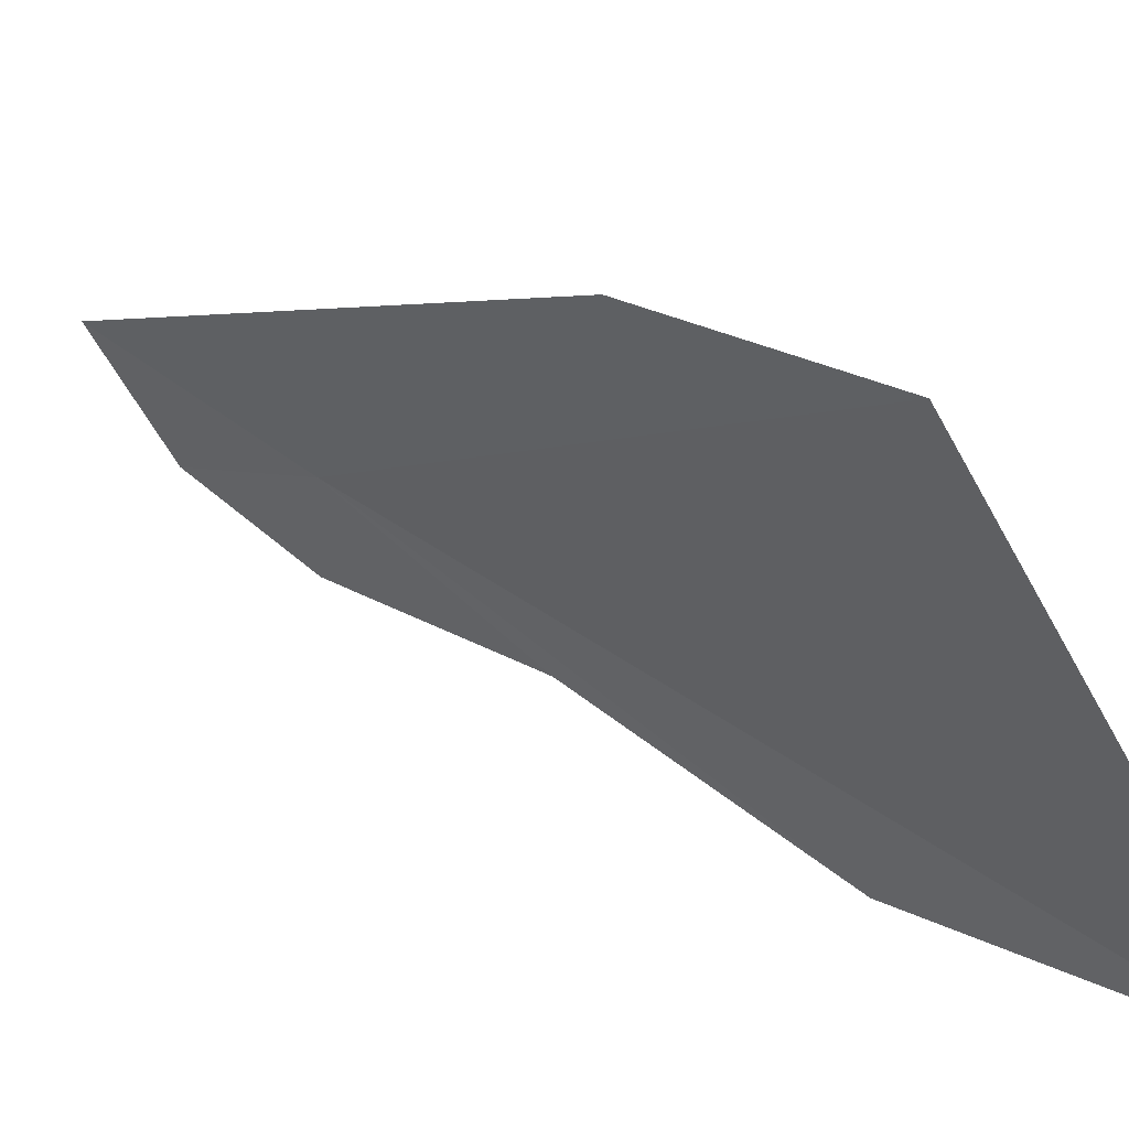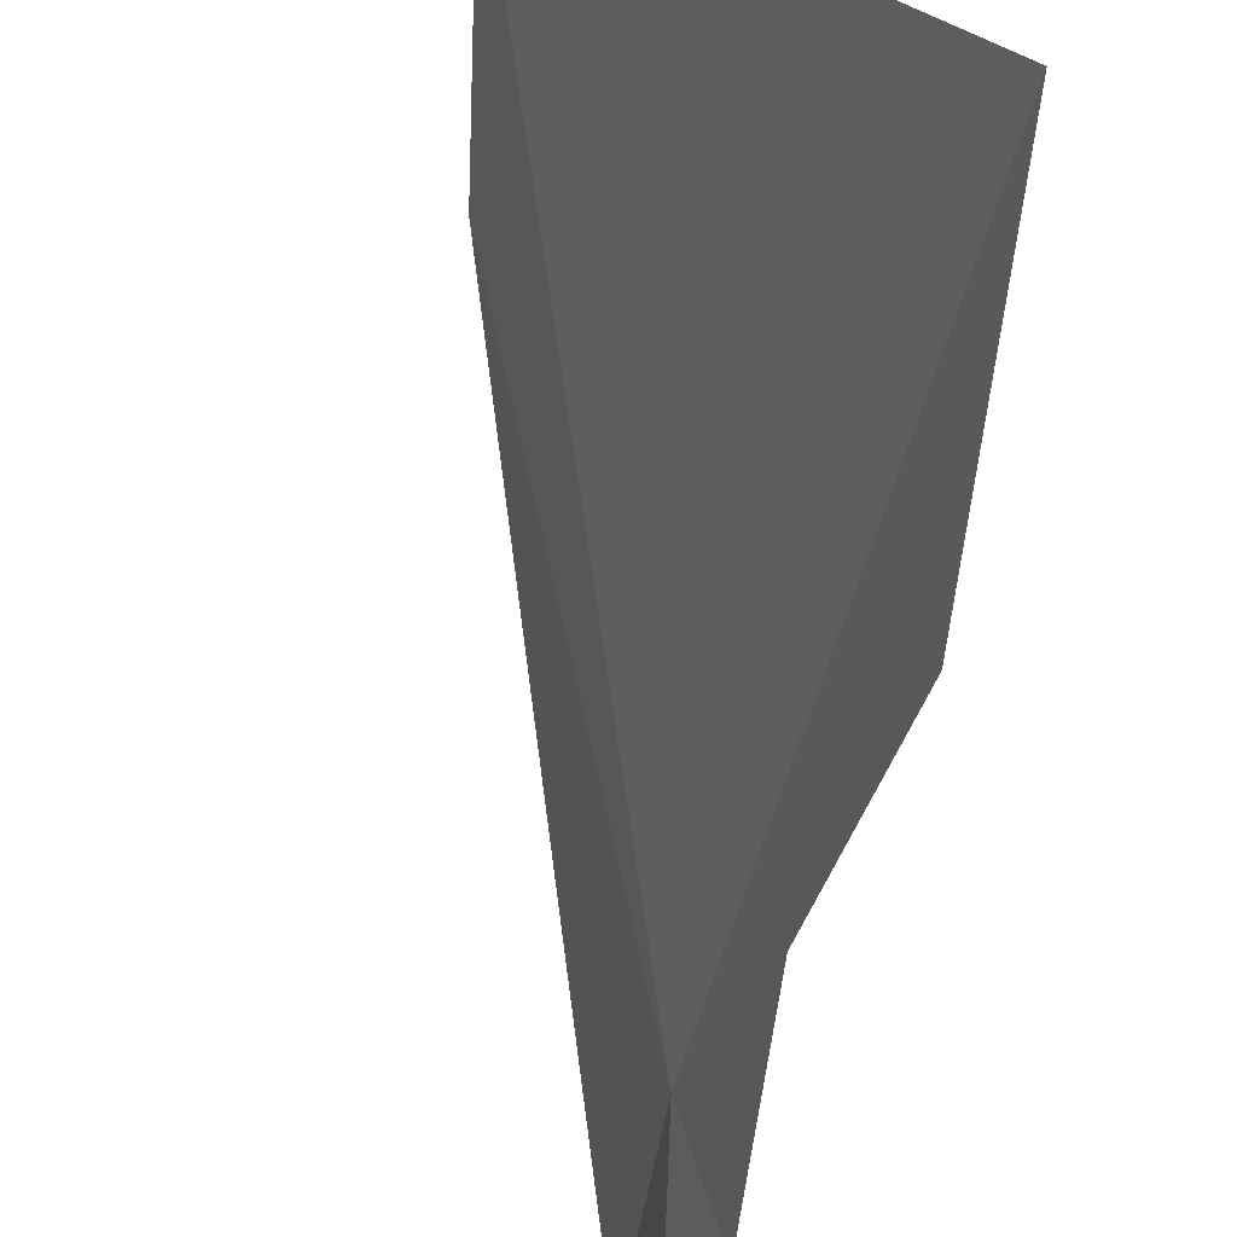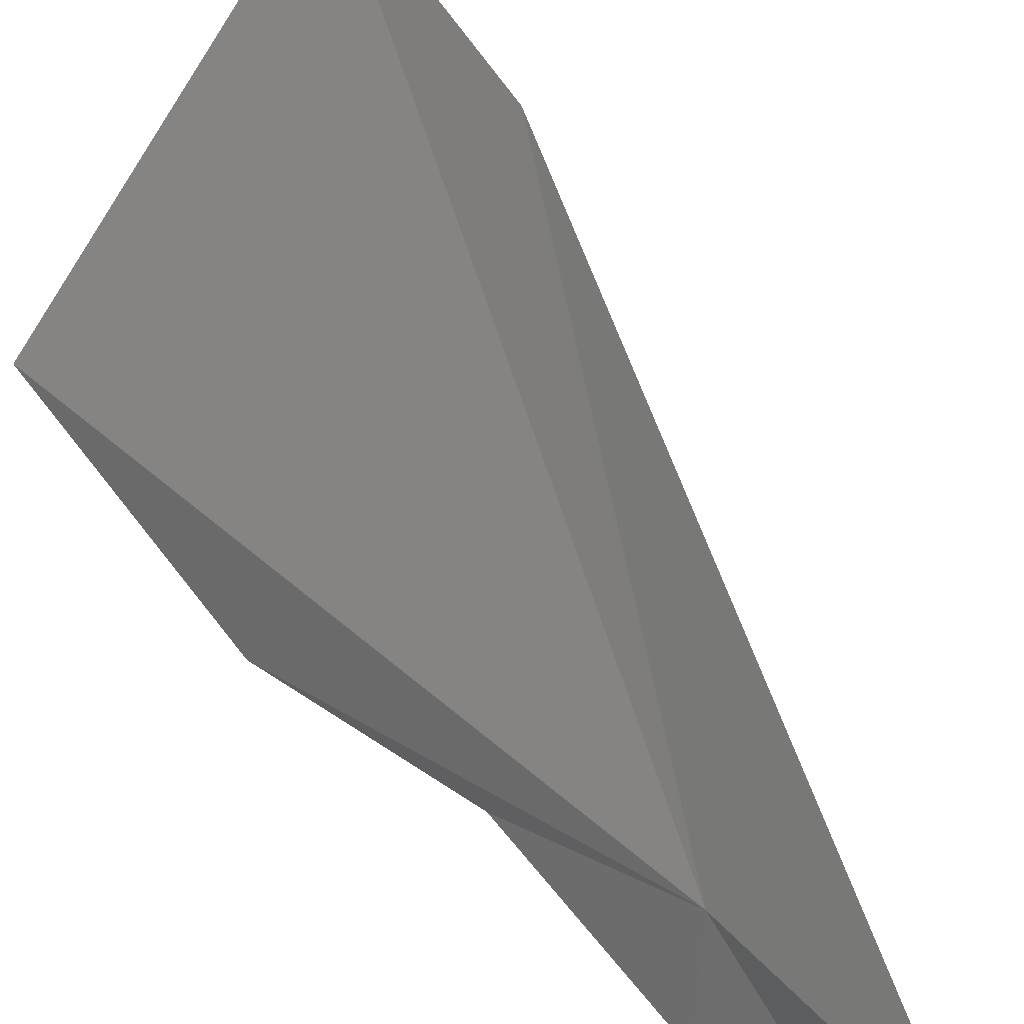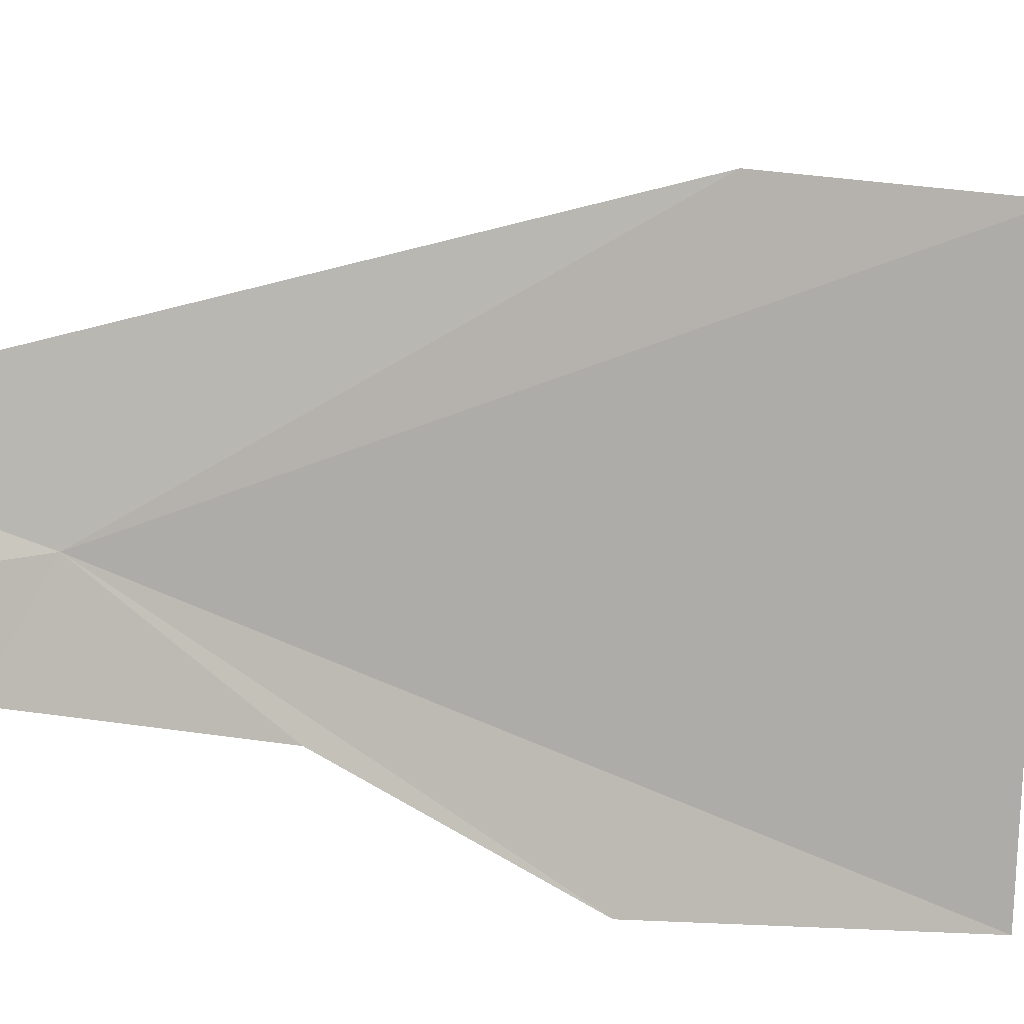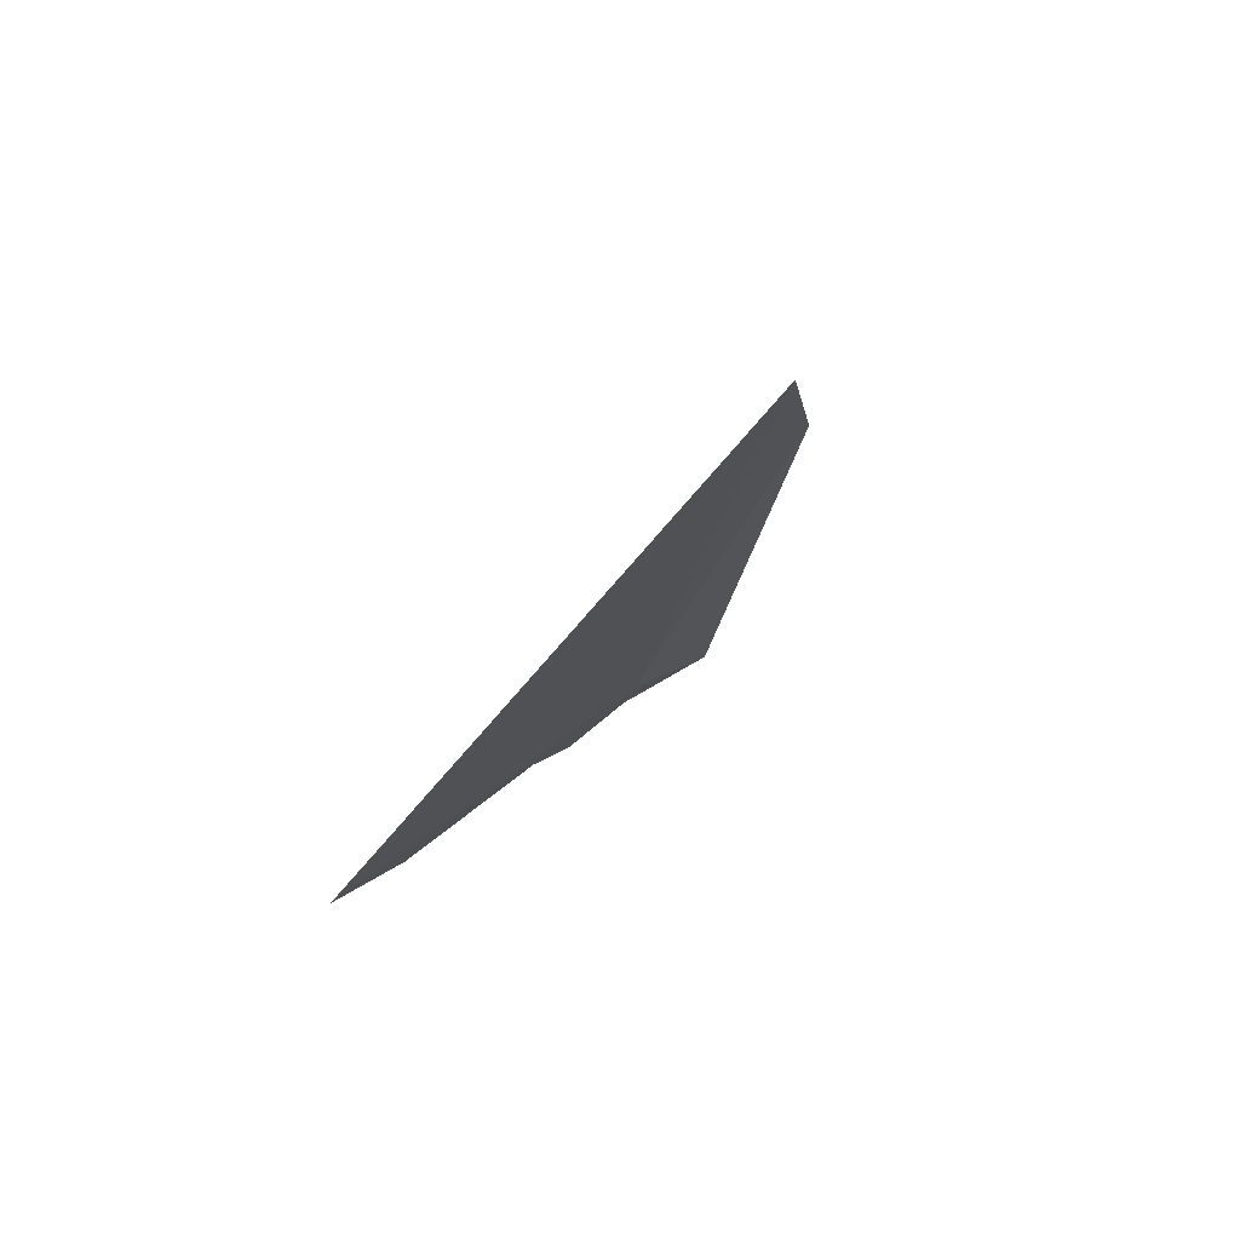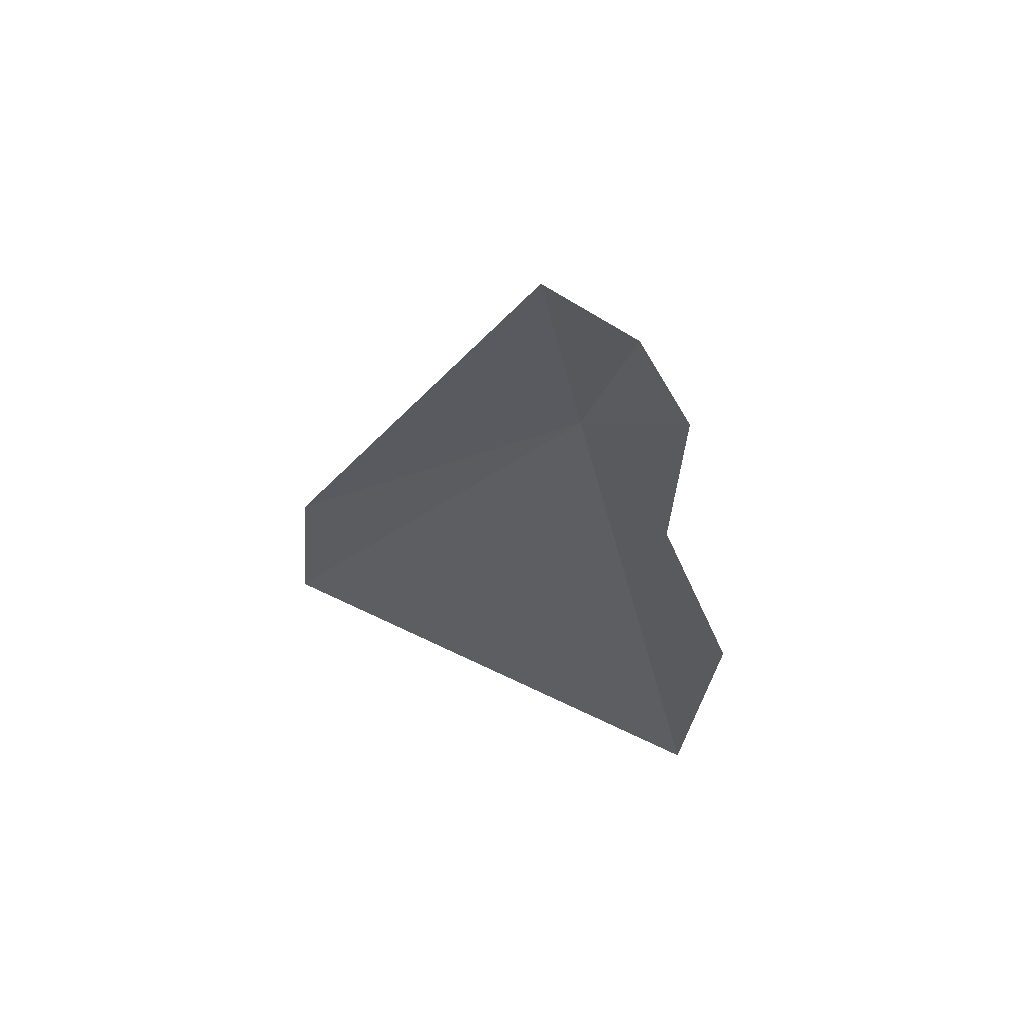
<metadata>
{"format":"obj","ext":"obj","renderer":"f3d","projection":"perspective","resolution":1024,"background":"white","views":[{"elev":23.4,"azim":-67.9,"up":"+Z"},{"elev":-58.8,"azim":-28.1,"up":"+Z"},{"elev":58.5,"azim":121.5,"up":"+Z"},{"elev":-19.3,"azim":-132.7,"up":"+Z"},{"elev":-68.8,"azim":-69.5,"up":"+Y"},{"elev":39.8,"azim":81.3,"up":"+Y"}]}
</metadata>
<code>
v -28.89 29.35 6.802
v -30.74 22.63 5.104
v -32.77 24.25 9.437
v -29.16 27.63 5.835
v -29.65 25.39 4.981
v -28.41 29.59 5.882
v -28.23 30.69 6.429
v -28.13 31.43 7.321
v -31.79 26.28 9.363
f 1 4 5
f 1 5 2
f 1 6 4
f 1 7 6
f 1 9 8
f 1 3 9
f 1 8 7
f 1 2 3

</code>
